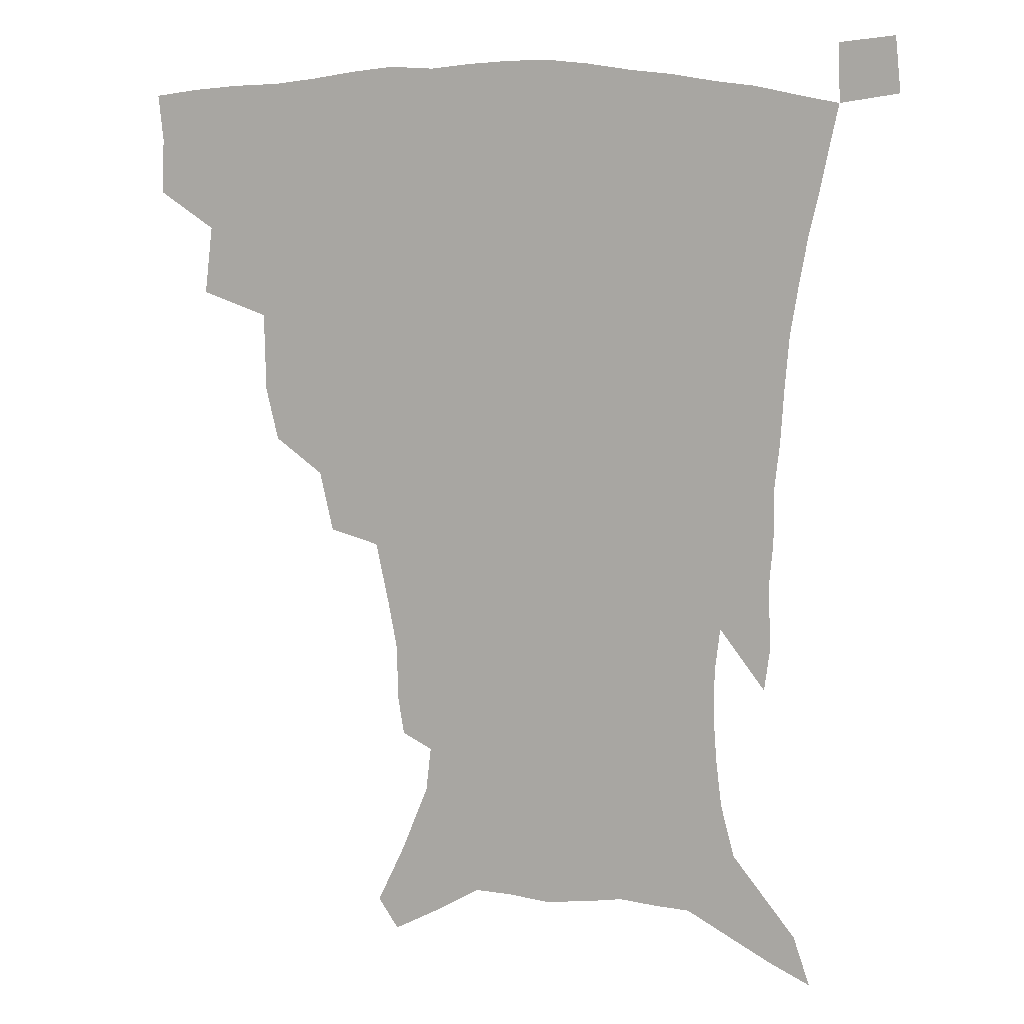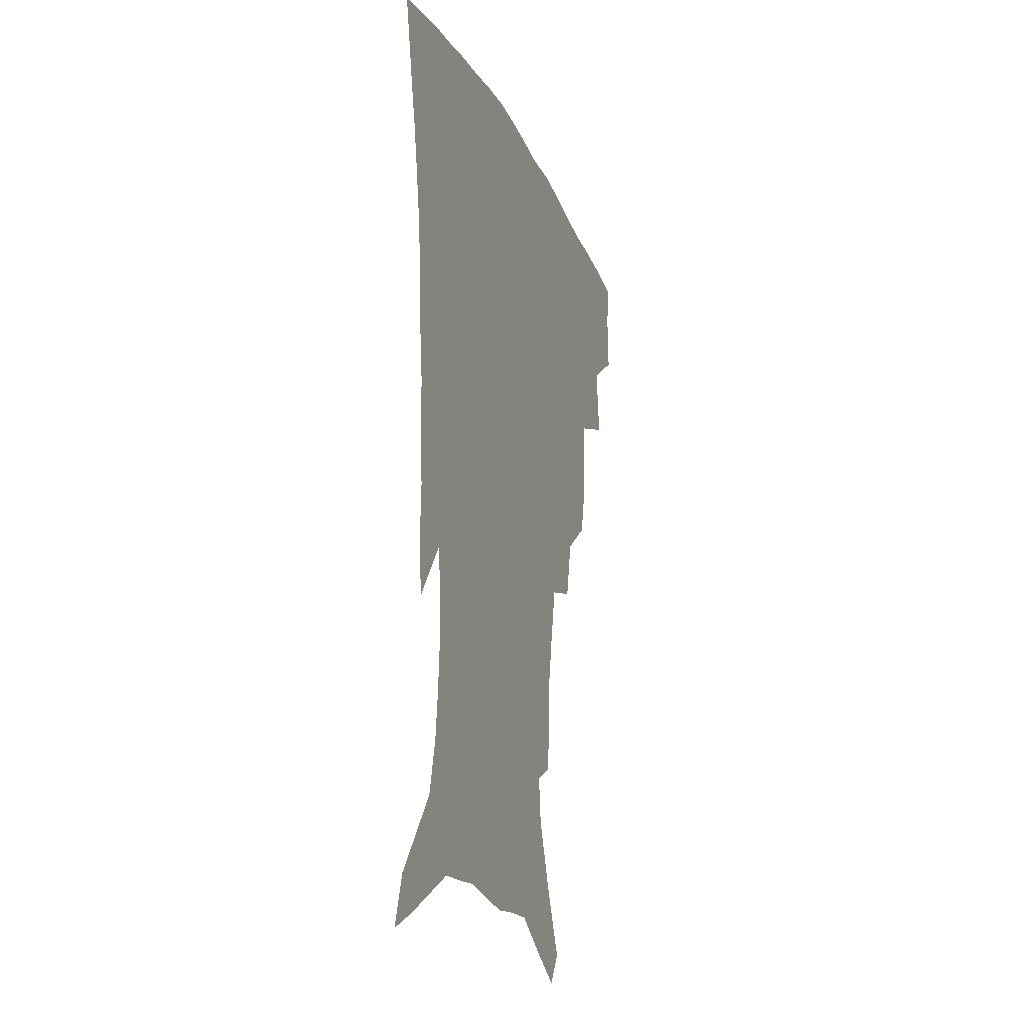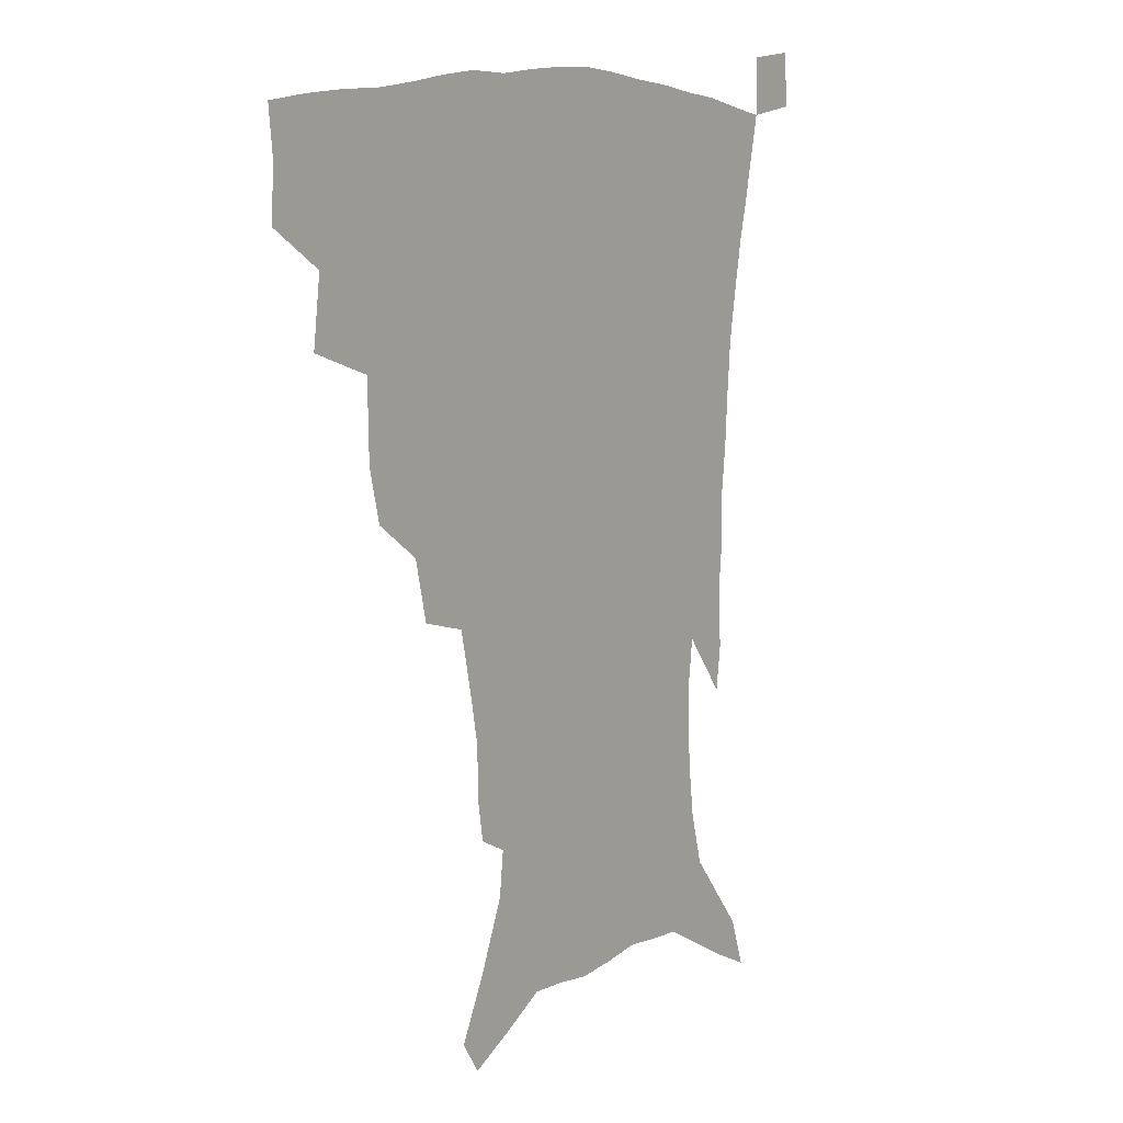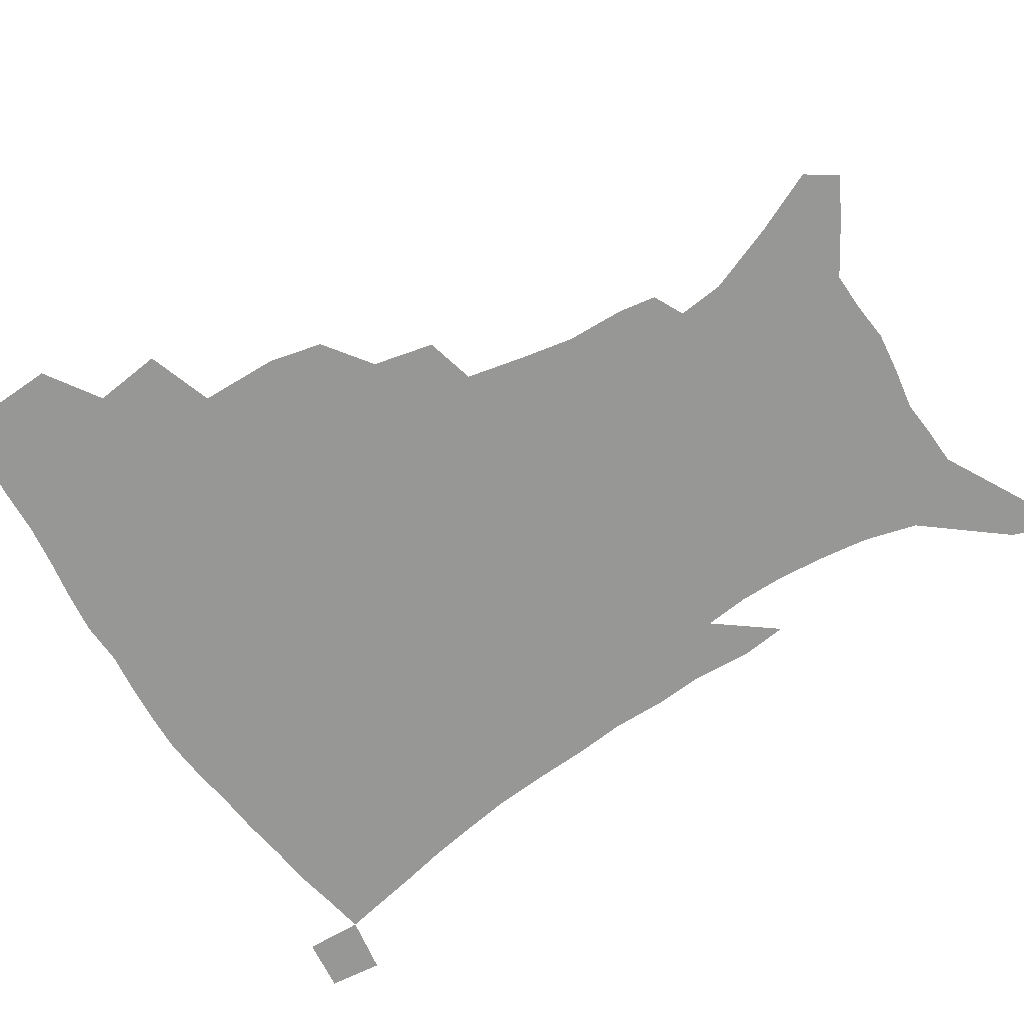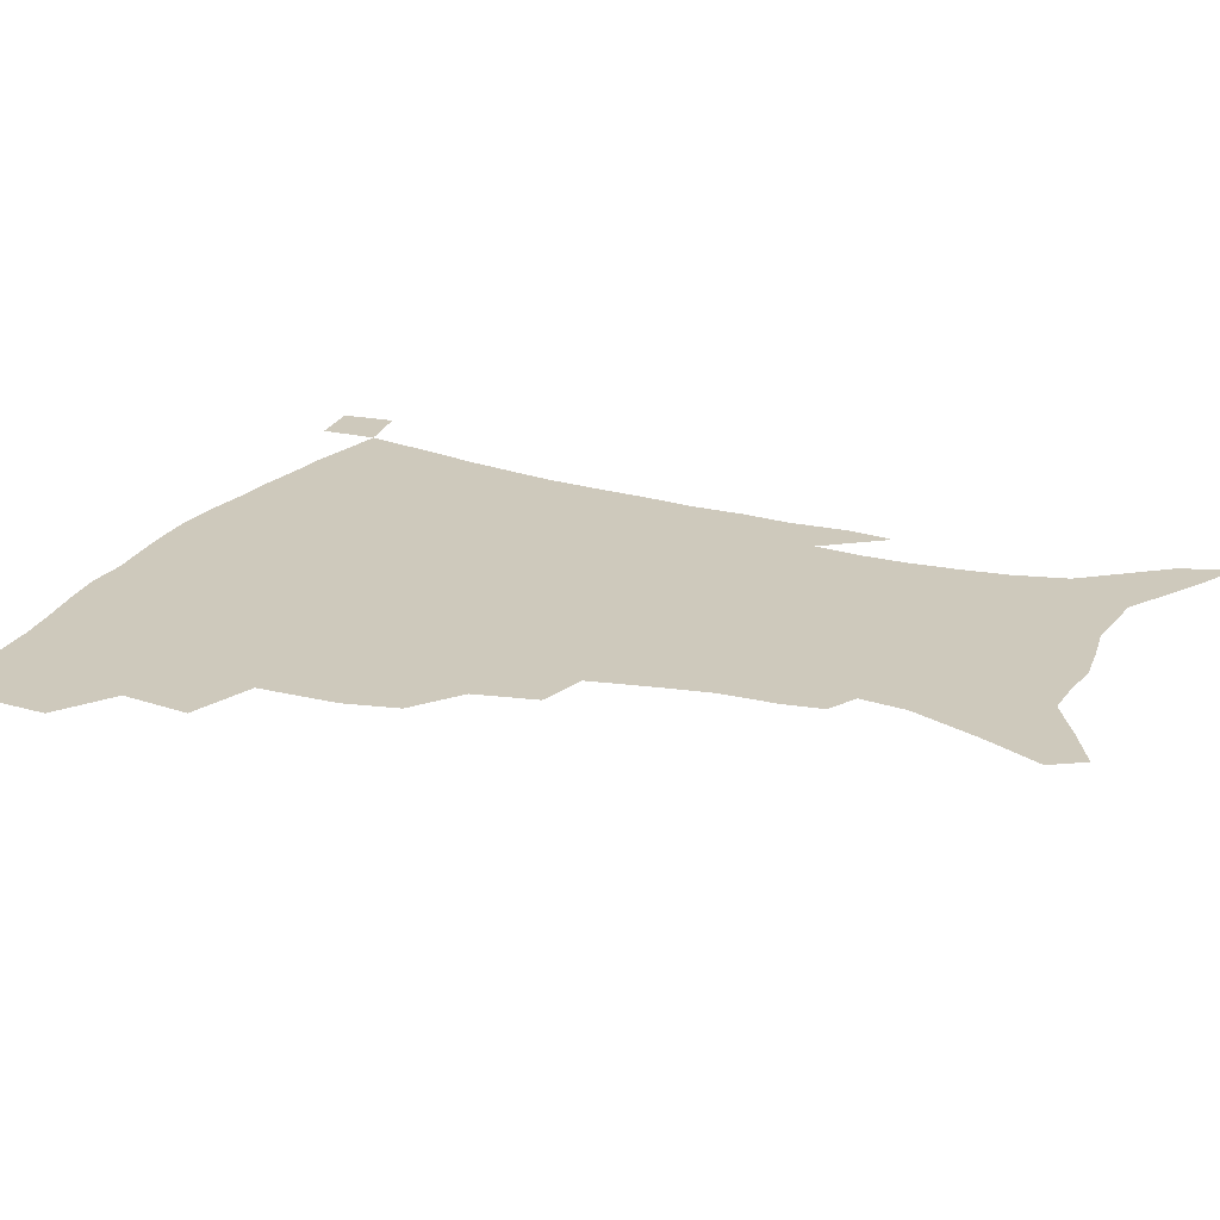
<metadata>
{"format":"obj","ext":"obj","renderer":"f3d","projection":"perspective","resolution":1024,"background":"white","views":[{"elev":10.1,"azim":16.5,"up":"+Y"},{"elev":-19.7,"azim":108.0,"up":"+Y"},{"elev":9.6,"azim":-52.9,"up":"+Y"},{"elev":-68.1,"azim":-57.7,"up":"+Z"},{"elev":22.3,"azim":-65.8,"up":"+Z"}]}
</metadata>
<code>
v 437.5 396.5 0
v 438.5 415.5 0
v 436.8 431.6 0
v 454 359.9 0
v 456.9 383.6 0
v 455.4 400.6 0
v 454.1 417.1 0
v 452.3 433.7 0
v 481.7 306.2 0
v 477.4 324.6 0
v 477 351.9 0
v 475.2 370.7 0
v 474 387.9 0
v 471.6 403.3 0
v 469.6 419 0
v 467.8 435.1 0
v 503 272.9 0
v 498.3 293.9 0
v 495.7 317.4 0
v 493.4 337.5 0
v 492.9 359.5 0
v 491.1 375.5 0
v 489.1 390.5 0
v 487.1 405.4 0
v 485.4 420.5 0
v 483.9 435.8 0
v 530.2 196.9 0
v 528.2 210 0
v 527.7 229.8 0
v 524.6 246.7 0
v 520.1 268.2 0
v 515 287.1 0
v 513.5 313.2 0
v 511 330 0
v 508.4 345.7 0
v 507.2 363 0
v 505.6 378.2 0
v 503.7 392.6 0
v 501.8 407.2 0
v 500.2 422 0
v 498.7 437.7 0
v 519.9 130.9 0
v 529.6 152 0
v 539 175.8 0
v 540.8 191.5 0
v 540.8 211.3 0
v 539 226.5 0
v 537 244.1 0
v 533.9 262.2 0
v 530.3 279.6 0
v 527.1 296.8 0
v 525.8 319 0
v 523.8 334.4 0
v 522.6 351.1 0
v 521 365.5 0
v 519.9 380.4 0
v 517.9 394.4 0
v 516.5 408.7 0
v 514.9 423.2 0
v 513.3 440 0
v 526.9 120.1 0
v 536.8 142 0
v 545.1 163.8 0
v 549.7 183.3 0
v 550.4 200.5 0
v 550.7 223 0
v 548.9 238.6 0
v 546.4 253.3 0
v 543.5 267.7 0
v 541 286.2 0
v 539.5 306.3 0
v 538 322.8 0
v 536.8 338.6 0
v 536.1 354.3 0
v 535 368.2 0
v 534.3 382.4 0
v 532.5 396 0
v 531 410.3 0
v 529.3 425.5 0
v 527.6 441.6 0
v 542.2 128.4 0
v 552.5 152.4 0
v 559.2 175.6 0
v 560 191.1 0
v 559.9 207.3 0
v 560 230.1 0
v 558.4 245.1 0
v 556.6 262.2 0
v 554.1 275.3 0
v 552.4 292.7 0
v 551.3 311.1 0
v 550.3 326.7 0
v 549.8 342.2 0
v 549.1 356.4 0
v 548.6 370.5 0
v 547.6 383.6 0
v 546.6 397 0
v 546.1 410.7 0
v 544.6 425.2 0
v 542.8 440.9 0
v 558.8 138.3 0
v 566.5 161.2 0
v 568.8 178.1 0
v 569.6 194.9 0
v 570 215.6 0
v 569.1 231.6 0
v 567.8 249.3 0
v 566.4 264.8 0
v 564.8 280.6 0
v 563.7 298 0
v 563 314.8 0
v 562.1 327.7 0
v 562.1 344.2 0
v 562 358.6 0
v 561.7 371.6 0
v 560.7 384.3 0
v 560.7 397.8 0
v 560.1 411.4 0
v 558.7 425.8 0
v 556.8 442.5 0
v 571.7 137.8 0
v 577.7 163.9 0
v 579.4 183.3 0
v 579 196.7 0
v 579.2 217.8 0
v 578.6 234.1 0
v 577.5 249.7 0
v 576.4 266 0
v 575.3 280.5 0
v 574.6 297.6 0
v 574.3 315.6 0
v 574.5 332 0
v 574.1 344.7 0
v 574.3 358.9 0
v 574.7 372.4 0
v 574.5 385 0
v 574.8 398.3 0
v 574.4 411.5 0
v 572.6 426.9 0
v 570.7 443.5 0
v 585.5 136.3 0
v 588.7 164.6 0
v 589.2 184.1 0
v 589.3 204.3 0
v 588.8 220 0
v 588.2 238.7 0
v 587.5 252.8 0
v 586.8 271 0
v 586.5 285.5 0
v 585.9 300.9 0
v 585.8 318 0
v 585.9 332.9 0
v 586.4 346.4 0
v 586.9 360.7 0
v 587.2 372.4 0
v 588.3 386 0
v 588.2 398.6 0
v 587.9 411.5 0
v 586.4 427.4 0
v 584.7 443.9 0
v 600.1 138 0
v 599.8 163.6 0
v 599.2 184 0
v 599 201 0
v 598.4 218.4 0
v 597.8 236.5 0
v 597.3 254 0
v 597.3 268.1 0
v 596.7 287.4 0
v 596.8 301.3 0
v 596.9 317.6 0
v 597.5 330.6 0
v 598.1 346.4 0
v 598.9 359.4 0
v 600.2 373.6 0
v 601 386.1 0
v 601.5 398.6 0
v 601.3 412.4 0
v 600.5 427.1 0
v 599.5 442.5 0
v 614.2 140.2 0
v 611.6 160 0
v 609.3 182.5 0
v 608.4 200.5 0
v 607.8 218.8 0
v 607.3 237 0
v 607.3 251.6 0
v 607.3 268.4 0
v 607.4 284.1 0
v 607.5 300.3 0
v 607.9 315.8 0
v 608.9 332.9 0
v 609.7 345.5 0
v 610.8 358.2 0
v 612.2 372.7 0
v 613.4 385.6 0
v 614.6 398 0
v 616 411 0
v 615.9 425 0
v 615 440.3 0
v 627.4 139 0
v 622.6 159.7 0
v 620.7 176.4 0
v 618.4 196.9 0
v 616.9 219.5 0
v 616.7 236.1 0
v 617.2 250 0
v 617.1 268 0
v 618.3 280.1 0
v 618.5 296.7 0
v 619.1 311.9 0
v 619.5 331.3 0
v 621 345.2 0
v 622.6 357.2 0
v 624.2 370.7 0
v 625.9 383.7 0
v 627.6 396.8 0
v 629.7 409.9 0
v 630.1 423.5 0
v 629.7 438.8 0
v 639.5 138.4 0
v 634.5 156.3 0
v 630 177.4 0
v 628.4 193.6 0
v 627 212.9 0
v 626.7 230.3 0
v 627.7 243.9 0
v 627.7 262.2 0
v 628.4 278.2 0
v 629 294 0
v 629.9 309.7 0
v 631.4 324.4 0
v 632.1 341.5 0
v 634.3 354.3 0
v 636.2 368.2 0
v 638.2 383 0
v 640.3 395.1 0
v 642.4 408.6 0
v 644.1 421.6 0
v 644.7 436.4 0
v 654.7 130 0
v 647.5 150.4 0
v 642 170.6 0
v 639.2 187.6 0
v 636.6 208.3 0
v 636.7 223.4 0
v 637.5 238.6 0
v 638 256.1 0
v 638.7 273.2 0
v 640.2 287.5 0
v 640.5 305.4 0
v 642.5 319.2 0
v 643.5 336.2 0
v 645.8 350.4 0
v 648.2 364.1 0
v 650.2 379.7 0
v 652.9 393.3 0
v 655.3 406.6 0
v 657.5 419.8 0
v 658.9 434.7 0
v 669.8 121.8 0
v 662.1 142.1 0
v 656 160.6 0
v 651.1 179.2 0
v 649.1 195.9 0
v 647.8 212.8 0
v 648 229.1 0
v 649.8 244.5 0
v 651.2 260.8 0
v 651.7 278.5 0
v 652.4 296 0
v 653.8 311.9 0
v 656.8 325.1 0
v 657.4 344.6 0
v 659.7 360.4 0
v 661.9 377 0
v 665.6 389.7 0
v 668.3 404.1 0
v 671 417.7 0
v 673.5 431.7 0
v 684.4 114.7 0
v 678.5 132.2 0
v 665.9 223.2 0
v 667.9 239 0
v 666.8 260.4 0
v 668.2 276.8 0
v 668.2 296.1 0
v 669.9 312.4 0
v 671 331.3 0
v 672.5 350.2 0
v 675.2 367.2 0
v 678.3 384.6 0
v 681.7 399.8 0
v 684.7 414.7 0
v 687.7 429 0
v 687.1 449.1 0
v 708 432.2 0
v 706 451.3 0
f 5 6 1
f 1 6 2
f 6 7 2
f 2 7 3
f 7 8 3
f 11 12 4
f 4 12 5
f 12 13 5
f 5 13 6
f 13 14 6
f 6 14 7
f 14 15 7
f 7 15 8
f 15 16 8
f 18 19 9
f 9 19 10
f 19 20 10
f 10 20 11
f 20 21 11
f 11 21 12
f 21 22 12
f 12 22 13
f 22 23 13
f 13 23 14
f 23 24 14
f 14 24 15
f 24 25 15
f 15 25 16
f 25 26 16
f 31 32 17
f 17 32 18
f 32 33 18
f 18 33 19
f 33 34 19
f 19 34 20
f 34 35 20
f 20 35 21
f 35 36 21
f 21 36 22
f 36 37 22
f 22 37 23
f 37 38 23
f 23 38 24
f 38 39 24
f 24 39 25
f 39 40 25
f 25 40 26
f 40 41 26
f 45 46 27
f 27 46 28
f 46 47 28
f 28 47 29
f 47 48 29
f 29 48 30
f 48 49 30
f 30 49 31
f 49 50 31
f 31 50 32
f 50 51 32
f 32 51 33
f 51 52 33
f 33 52 34
f 52 53 34
f 34 53 35
f 53 54 35
f 35 54 36
f 54 55 36
f 36 55 37
f 55 56 37
f 37 56 38
f 56 57 38
f 38 57 39
f 57 58 39
f 39 58 40
f 58 59 40
f 40 59 41
f 59 60 41
f 61 62 42
f 42 62 43
f 62 63 43
f 43 63 44
f 63 64 44
f 44 64 45
f 64 65 45
f 45 65 46
f 65 66 46
f 46 66 47
f 66 67 47
f 47 67 48
f 67 68 48
f 48 68 49
f 68 69 49
f 49 69 50
f 69 70 50
f 50 70 51
f 70 71 51
f 51 71 52
f 71 72 52
f 52 72 53
f 72 73 53
f 53 73 54
f 73 74 54
f 54 74 55
f 74 75 55
f 55 75 56
f 75 76 56
f 56 76 57
f 76 77 57
f 57 77 58
f 77 78 58
f 58 78 59
f 78 79 59
f 59 79 60
f 79 80 60
f 61 81 62
f 81 82 62
f 62 82 63
f 82 83 63
f 63 83 64
f 83 84 64
f 64 84 65
f 84 85 65
f 65 85 66
f 85 86 66
f 66 86 67
f 86 87 67
f 67 87 68
f 87 88 68
f 68 88 69
f 88 89 69
f 69 89 70
f 89 90 70
f 70 90 71
f 90 91 71
f 71 91 72
f 91 92 72
f 72 92 73
f 92 93 73
f 73 93 74
f 93 94 74
f 74 94 75
f 94 95 75
f 75 95 76
f 95 96 76
f 76 96 77
f 96 97 77
f 77 97 78
f 97 98 78
f 78 98 79
f 98 99 79
f 79 99 80
f 99 100 80
f 81 101 82
f 101 102 82
f 82 102 83
f 102 103 83
f 83 103 84
f 103 104 84
f 84 104 85
f 104 105 85
f 85 105 86
f 105 106 86
f 86 106 87
f 106 107 87
f 87 107 88
f 107 108 88
f 88 108 89
f 108 109 89
f 89 109 90
f 109 110 90
f 90 110 91
f 110 111 91
f 91 111 92
f 111 112 92
f 92 112 93
f 112 113 93
f 93 113 94
f 113 114 94
f 94 114 95
f 114 115 95
f 95 115 96
f 115 116 96
f 96 116 97
f 116 117 97
f 97 117 98
f 117 118 98
f 98 118 99
f 118 119 99
f 99 119 100
f 119 120 100
f 101 121 102
f 121 122 102
f 102 122 103
f 122 123 103
f 103 123 104
f 123 124 104
f 104 124 105
f 124 125 105
f 105 125 106
f 125 126 106
f 106 126 107
f 126 127 107
f 107 127 108
f 127 128 108
f 108 128 109
f 128 129 109
f 109 129 110
f 129 130 110
f 110 130 111
f 130 131 111
f 111 131 112
f 131 132 112
f 112 132 113
f 132 133 113
f 113 133 114
f 133 134 114
f 114 134 115
f 134 135 115
f 115 135 116
f 135 136 116
f 116 136 117
f 136 137 117
f 117 137 118
f 137 138 118
f 118 138 119
f 138 139 119
f 119 139 120
f 139 140 120
f 121 141 122
f 141 142 122
f 122 142 123
f 142 143 123
f 123 143 124
f 143 144 124
f 124 144 125
f 144 145 125
f 125 145 126
f 145 146 126
f 126 146 127
f 146 147 127
f 127 147 128
f 147 148 128
f 128 148 129
f 148 149 129
f 129 149 130
f 149 150 130
f 130 150 131
f 150 151 131
f 131 151 132
f 151 152 132
f 132 152 133
f 152 153 133
f 133 153 134
f 153 154 134
f 134 154 135
f 154 155 135
f 135 155 136
f 155 156 136
f 136 156 137
f 156 157 137
f 137 157 138
f 157 158 138
f 138 158 139
f 158 159 139
f 139 159 140
f 159 160 140
f 141 161 142
f 161 162 142
f 142 162 143
f 162 163 143
f 143 163 144
f 163 164 144
f 144 164 145
f 164 165 145
f 145 165 146
f 165 166 146
f 146 166 147
f 166 167 147
f 147 167 148
f 167 168 148
f 148 168 149
f 168 169 149
f 149 169 150
f 169 170 150
f 150 170 151
f 170 171 151
f 151 171 152
f 171 172 152
f 152 172 153
f 172 173 153
f 153 173 154
f 173 174 154
f 154 174 155
f 174 175 155
f 155 175 156
f 175 176 156
f 156 176 157
f 176 177 157
f 157 177 158
f 177 178 158
f 158 178 159
f 178 179 159
f 159 179 160
f 179 180 160
f 161 181 162
f 181 182 162
f 162 182 163
f 182 183 163
f 163 183 164
f 183 184 164
f 164 184 165
f 184 185 165
f 165 185 166
f 185 186 166
f 166 186 167
f 186 187 167
f 167 187 168
f 187 188 168
f 168 188 169
f 188 189 169
f 169 189 170
f 189 190 170
f 170 190 171
f 190 191 171
f 171 191 172
f 191 192 172
f 172 192 173
f 192 193 173
f 173 193 174
f 193 194 174
f 174 194 175
f 194 195 175
f 175 195 176
f 195 196 176
f 176 196 177
f 196 197 177
f 177 197 178
f 197 198 178
f 178 198 179
f 198 199 179
f 179 199 180
f 199 200 180
f 181 201 182
f 201 202 182
f 182 202 183
f 202 203 183
f 183 203 184
f 203 204 184
f 184 204 185
f 204 205 185
f 185 205 186
f 205 206 186
f 186 206 187
f 206 207 187
f 187 207 188
f 207 208 188
f 188 208 189
f 208 209 189
f 189 209 190
f 209 210 190
f 190 210 191
f 210 211 191
f 191 211 192
f 211 212 192
f 192 212 193
f 212 213 193
f 193 213 194
f 213 214 194
f 194 214 195
f 214 215 195
f 195 215 196
f 215 216 196
f 196 216 197
f 216 217 197
f 197 217 198
f 217 218 198
f 198 218 199
f 218 219 199
f 199 219 200
f 219 220 200
f 201 221 202
f 221 222 202
f 202 222 203
f 222 223 203
f 203 223 204
f 223 224 204
f 204 224 205
f 224 225 205
f 205 225 206
f 225 226 206
f 206 226 207
f 226 227 207
f 207 227 208
f 227 228 208
f 208 228 209
f 228 229 209
f 209 229 210
f 229 230 210
f 210 230 211
f 230 231 211
f 211 231 212
f 231 232 212
f 212 232 213
f 232 233 213
f 213 233 214
f 233 234 214
f 214 234 215
f 234 235 215
f 215 235 216
f 235 236 216
f 216 236 217
f 236 237 217
f 217 237 218
f 237 238 218
f 218 238 219
f 238 239 219
f 219 239 220
f 239 240 220
f 221 241 222
f 241 242 222
f 222 242 223
f 242 243 223
f 223 243 224
f 243 244 224
f 224 244 225
f 244 245 225
f 225 245 226
f 245 246 226
f 226 246 227
f 246 247 227
f 227 247 228
f 247 248 228
f 228 248 229
f 248 249 229
f 229 249 230
f 249 250 230
f 230 250 231
f 250 251 231
f 231 251 232
f 251 252 232
f 232 252 233
f 252 253 233
f 233 253 234
f 253 254 234
f 234 254 235
f 254 255 235
f 235 255 236
f 255 256 236
f 236 256 237
f 256 257 237
f 237 257 238
f 257 258 238
f 238 258 239
f 258 259 239
f 239 259 240
f 259 260 240
f 241 261 242
f 261 262 242
f 242 262 243
f 262 263 243
f 243 263 244
f 263 264 244
f 244 264 245
f 264 265 245
f 245 265 246
f 265 266 246
f 246 266 247
f 266 267 247
f 247 267 248
f 267 268 248
f 248 268 249
f 268 269 249
f 249 269 250
f 269 270 250
f 250 270 251
f 270 271 251
f 251 271 252
f 271 272 252
f 252 272 253
f 272 273 253
f 253 273 254
f 273 274 254
f 254 274 255
f 274 275 255
f 255 275 256
f 275 276 256
f 256 276 257
f 276 277 257
f 257 277 258
f 277 278 258
f 258 278 259
f 278 279 259
f 259 279 260
f 279 280 260
f 261 281 262
f 281 282 262
f 262 282 263
f 268 283 269
f 283 284 269
f 269 284 270
f 284 285 270
f 270 285 271
f 285 286 271
f 271 286 272
f 286 287 272
f 272 287 273
f 287 288 273
f 273 288 274
f 288 289 274
f 274 289 275
f 289 290 275
f 275 290 276
f 290 291 276
f 276 291 277
f 291 292 277
f 277 292 278
f 292 293 278
f 278 293 279
f 293 294 279
f 279 294 280
f 294 295 280
f 295 297 296
f 297 298 296

</code>
